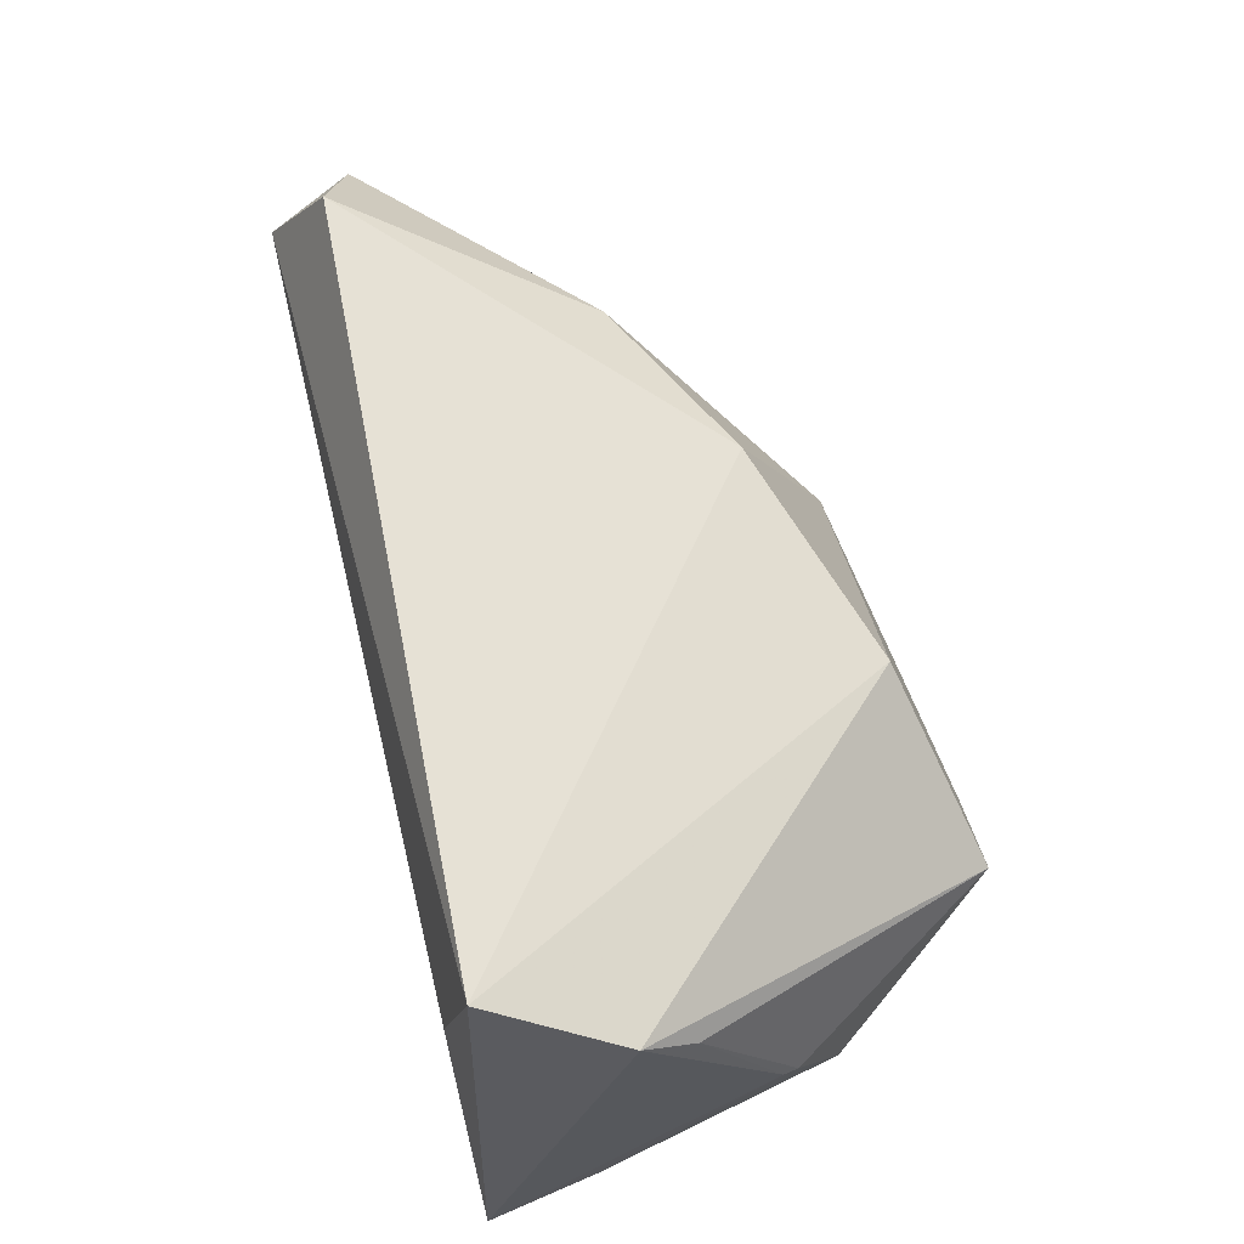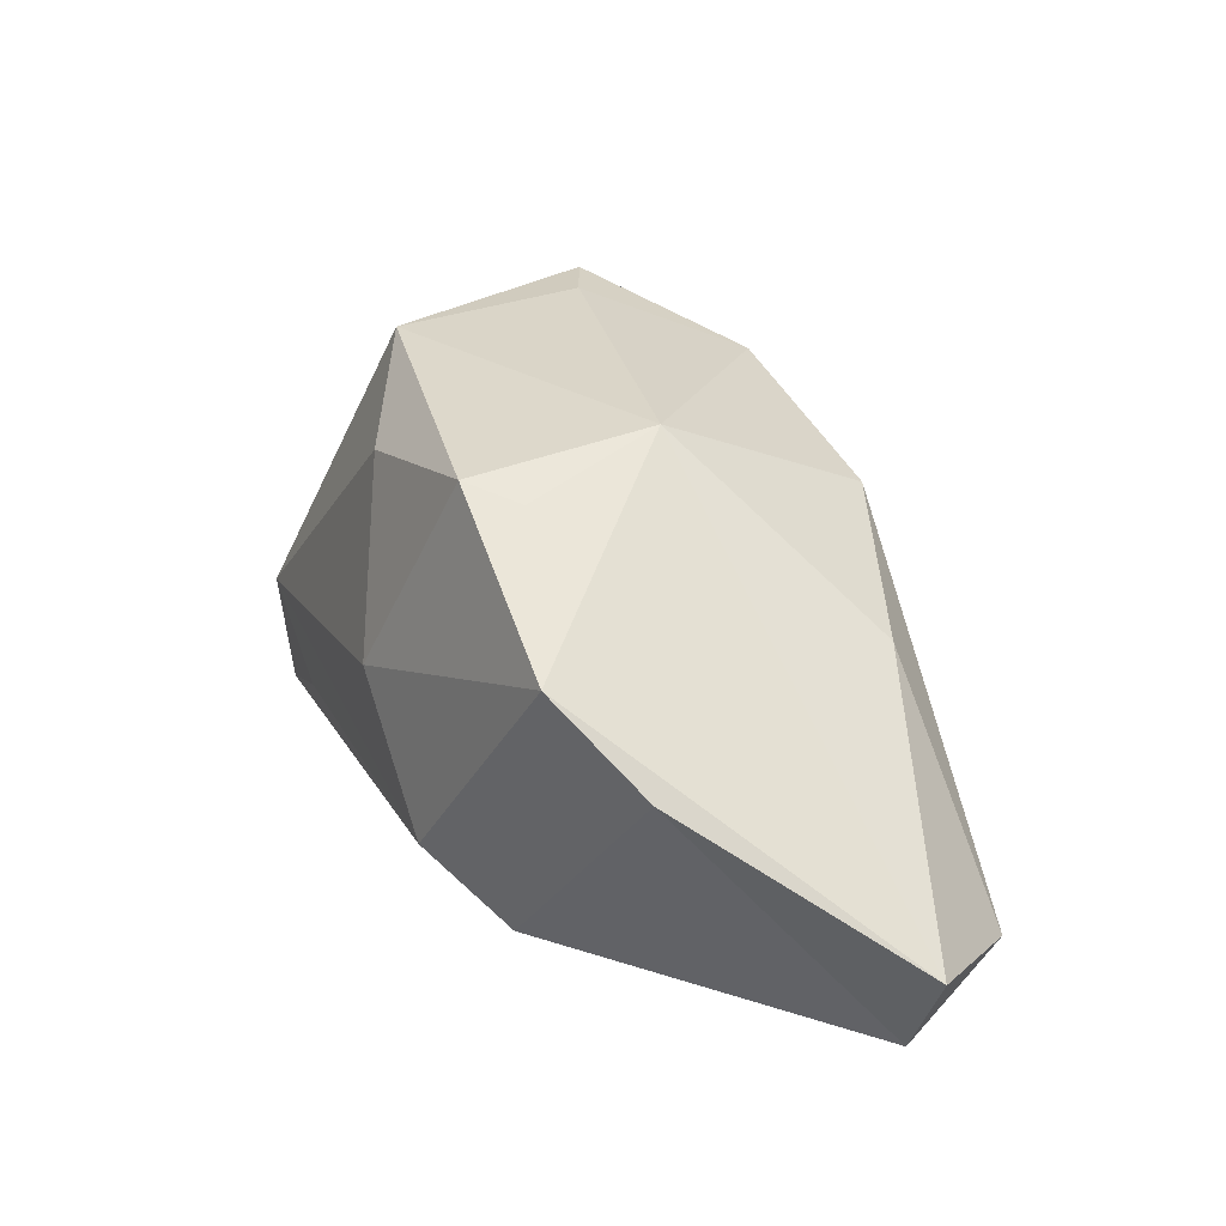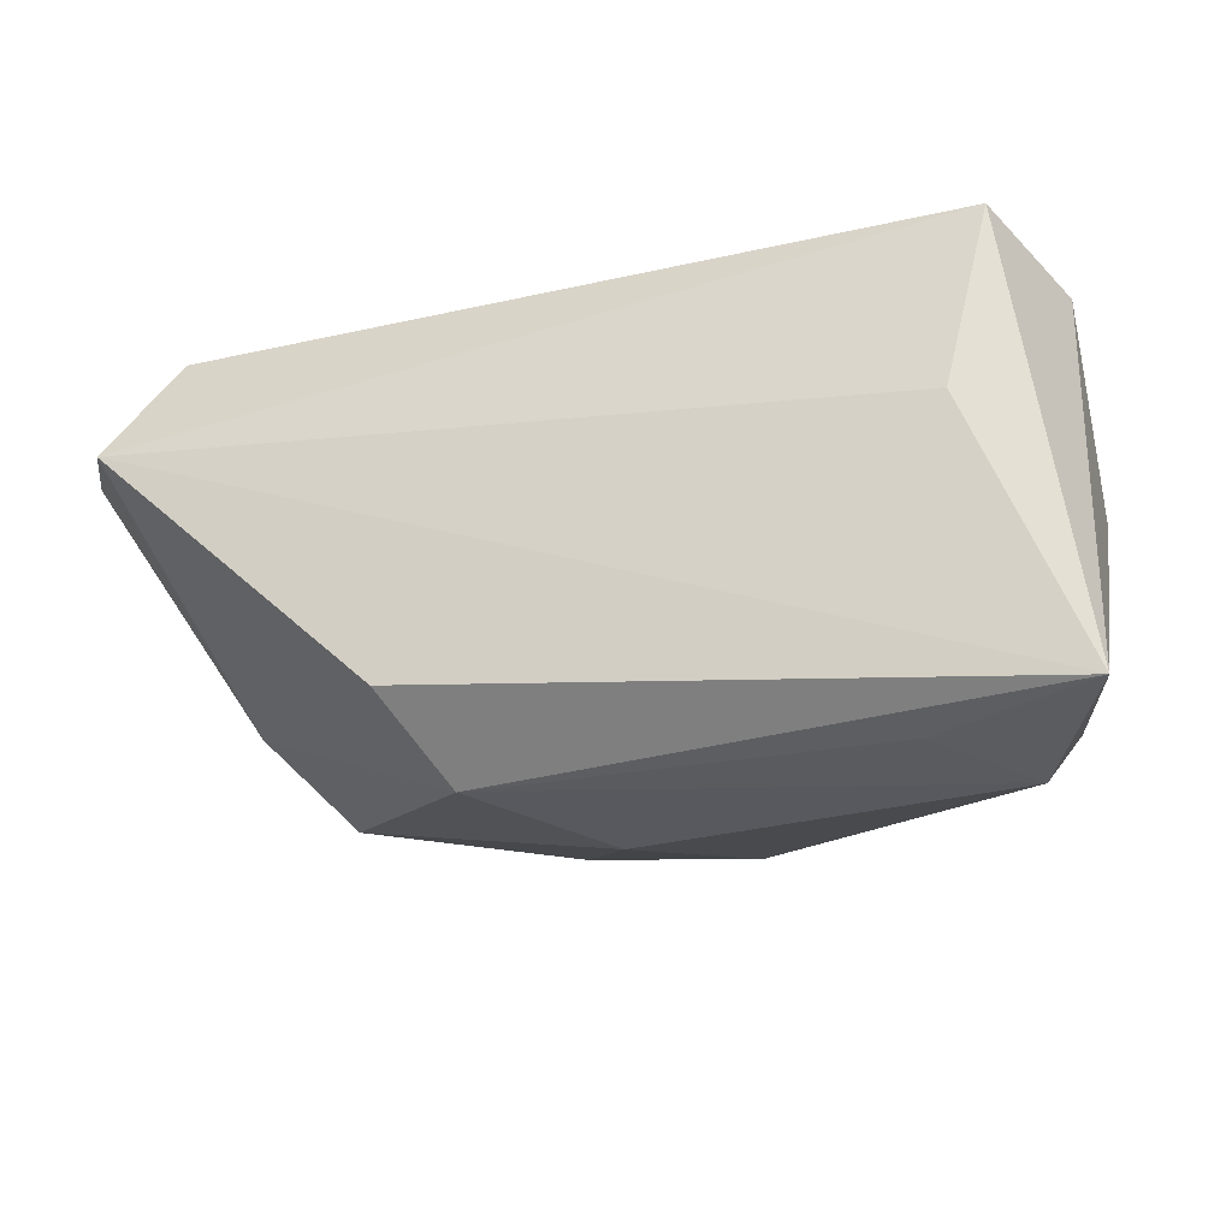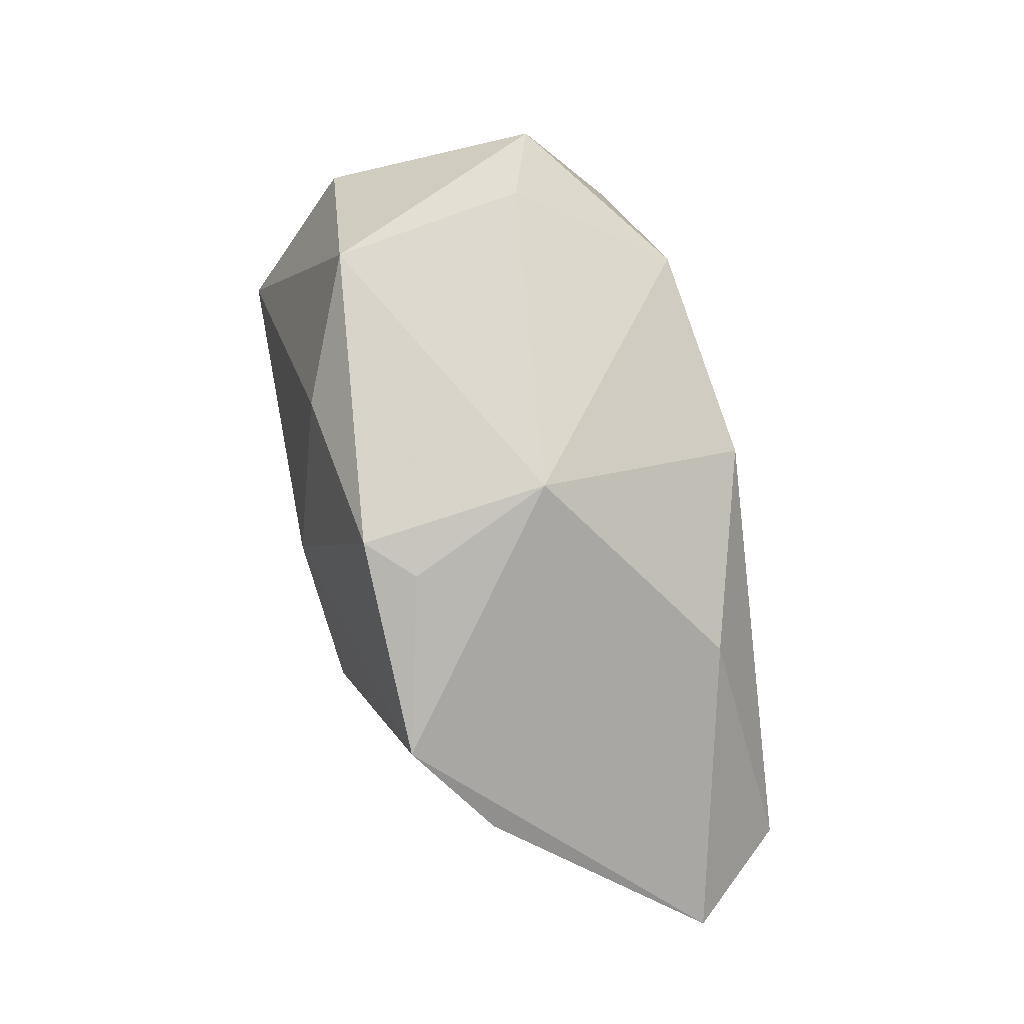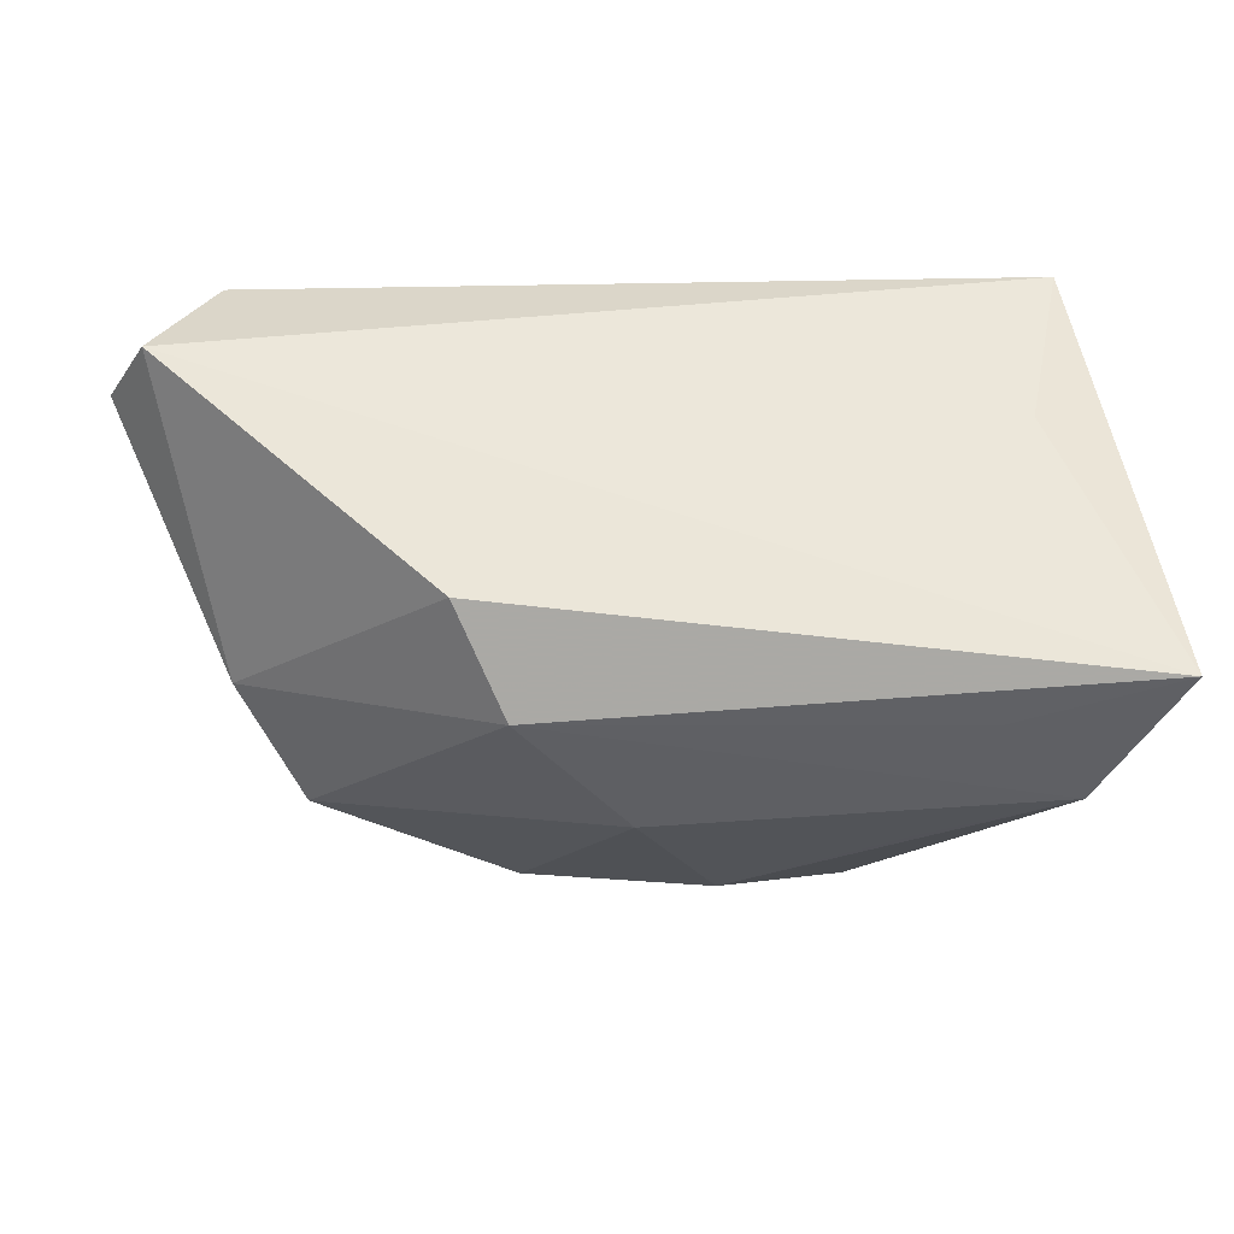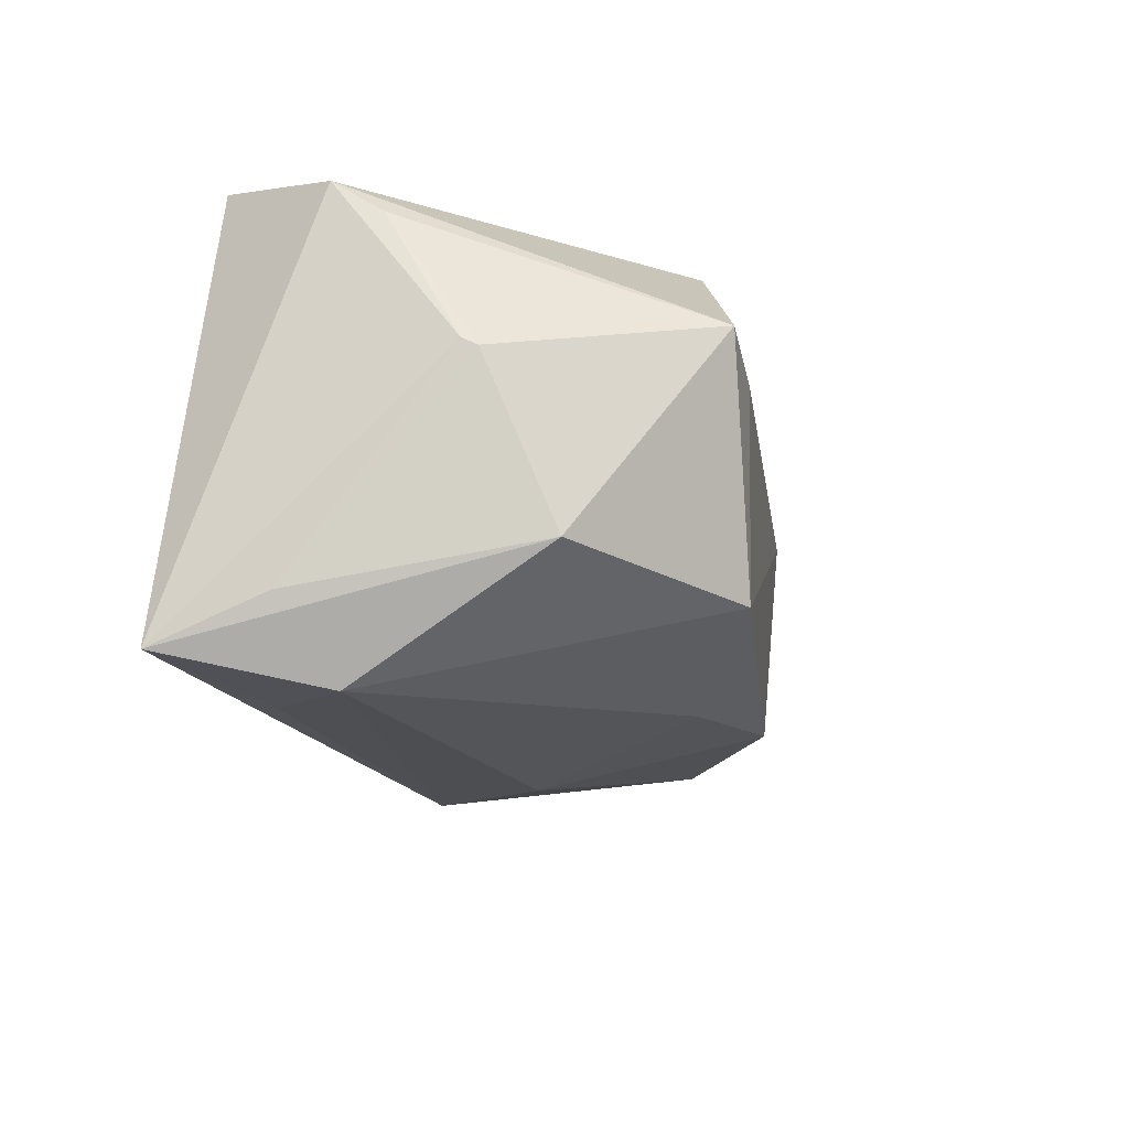
<metadata>
{"format":"obj","ext":"obj","renderer":"f3d","projection":"perspective","resolution":1024,"background":"white","views":[{"elev":64.8,"azim":-103.6,"up":"+Y"},{"elev":24.0,"azim":70.4,"up":"+Z"},{"elev":-24.5,"azim":-163.2,"up":"+Y"},{"elev":65.9,"azim":78.7,"up":"+Z"},{"elev":-34.9,"azim":178.0,"up":"+Y"},{"elev":-19.8,"azim":-75.5,"up":"+Y"}]}
</metadata>
<code>
v 0.06763 0.01439 -0.0147
v -0.03962 -0.03118 -0.006375
v 0.02559 -0.01658 0.02629
v -0.04715 0.003943 0.008356
v 0.06262 0.01284 -0.02502
v -0.01298 0.025 0.02771
v 0.007862 -0.03086 0.001964
v -0.04611 0.02061 -0.0008983
v 0.02157 -0.02859 -0.0147
v -0.02302 0.006016 0.03461
v 0.02051 -0.02242 0.02806
v -0.03965 0.02906 -0.0222
v -0.04696 -0.02205 -0.01146
v 0.01275 0.02906 0.01854
v 0.04473 -0.02118 0.01393
v -0.04662 0.02491 -0.007012
v -0.04817 -0.02775 -0.02502
v -0.01888 -0.01864 0.03331
v 0.02788 -0.01941 -0.02436
v 0.01835 0.001458 0.03082
v -0.002615 -0.02589 0.02402
v -0.04147 -0.01703 0.01773
v -0.02314 -0.02915 0.005636
v 0.05324 -0.01219 0.003458
v -0.03459 0.005741 -0.02502
v -0.02902 -0.02926 -0.01752
v 0.03691 0.02195 0.009364
v 0.05571 0.02742 -0.01847
v -0.04665 0.003079 0.01018
v -0.03204 0.009202 0.03463
f 12 17 16
f 16 6 12
f 1 5 28
f 28 5 12
f 17 22 13
f 18 22 2
f 2 22 17
f 29 13 22
f 1 28 27
f 20 15 1
f 1 27 20
f 17 12 25
f 25 5 17
f 12 5 25
f 17 5 19
f 18 2 21
f 30 22 18
f 30 29 22
f 30 8 29
f 30 6 16
f 16 8 30
f 16 17 4
f 4 8 16
f 29 8 4
f 17 13 4
f 13 29 4
f 15 20 3
f 6 20 14
f 14 20 27
f 14 27 28
f 14 12 6
f 14 28 12
f 24 19 5
f 1 15 24
f 24 5 1
f 10 20 6
f 6 30 10
f 18 20 10
f 10 30 18
f 15 3 11
f 18 21 11
f 11 20 18
f 11 3 20
f 26 2 17
f 15 11 7
f 7 11 21
f 9 24 15
f 19 24 9
f 15 7 9
f 17 19 9
f 9 26 17
f 2 26 9
f 9 7 2
f 23 21 2
f 2 7 23
f 23 7 21

</code>
